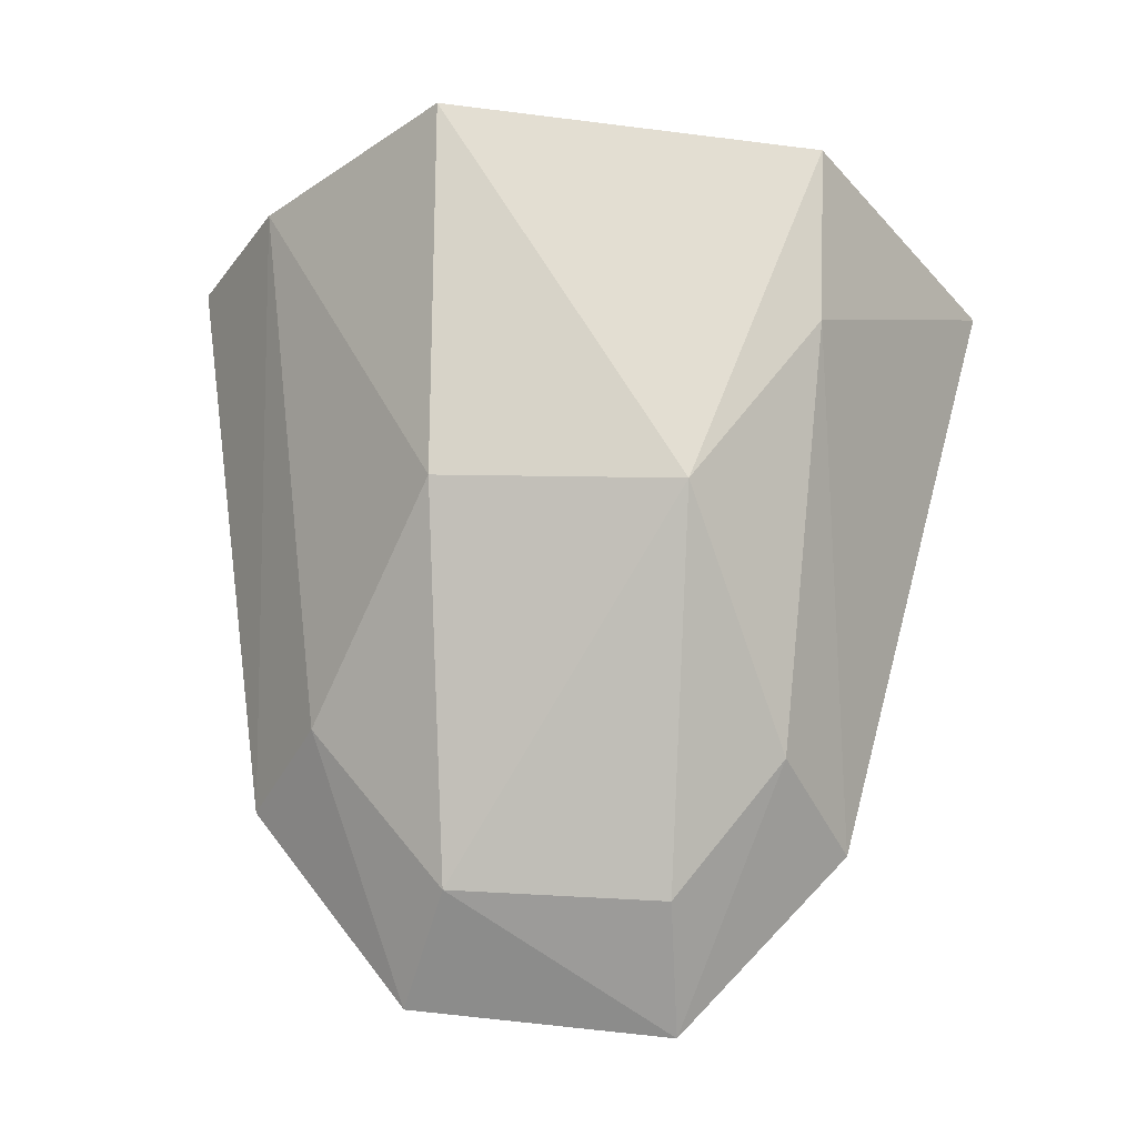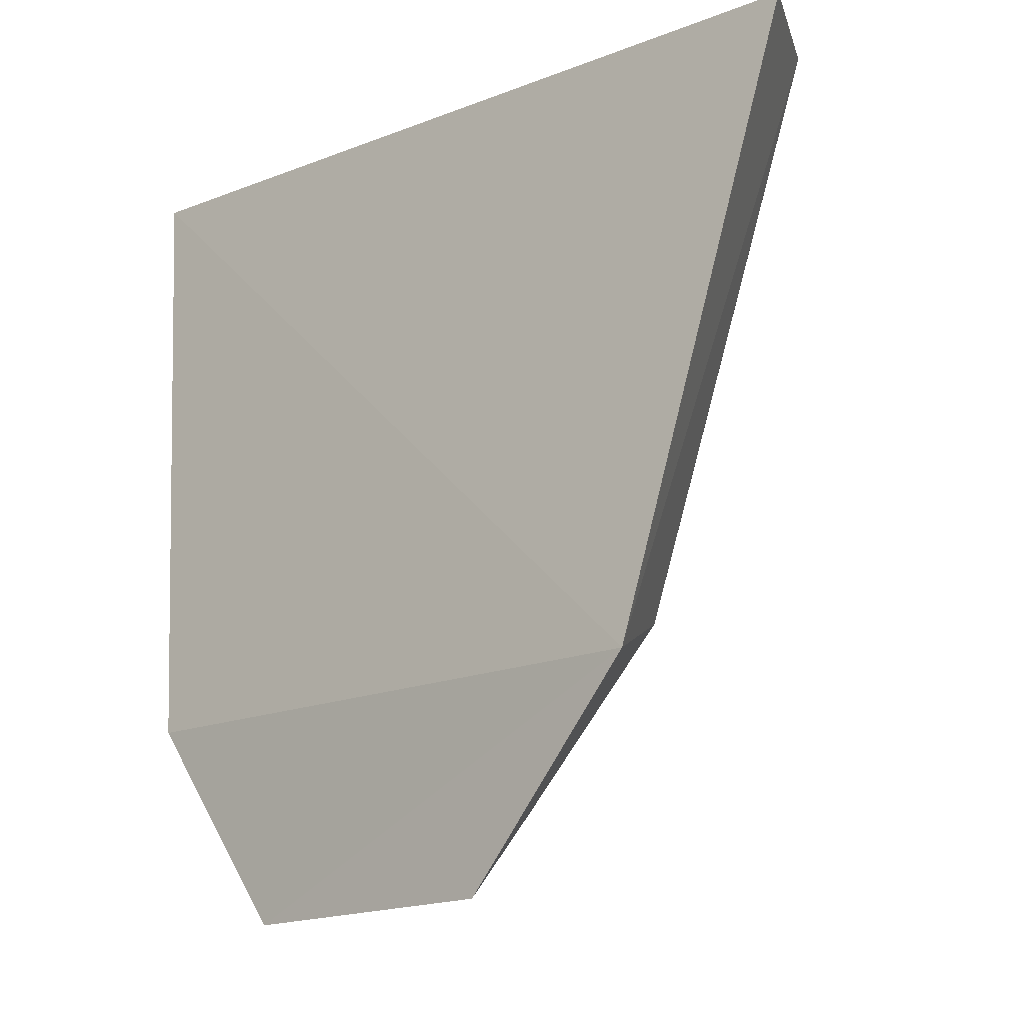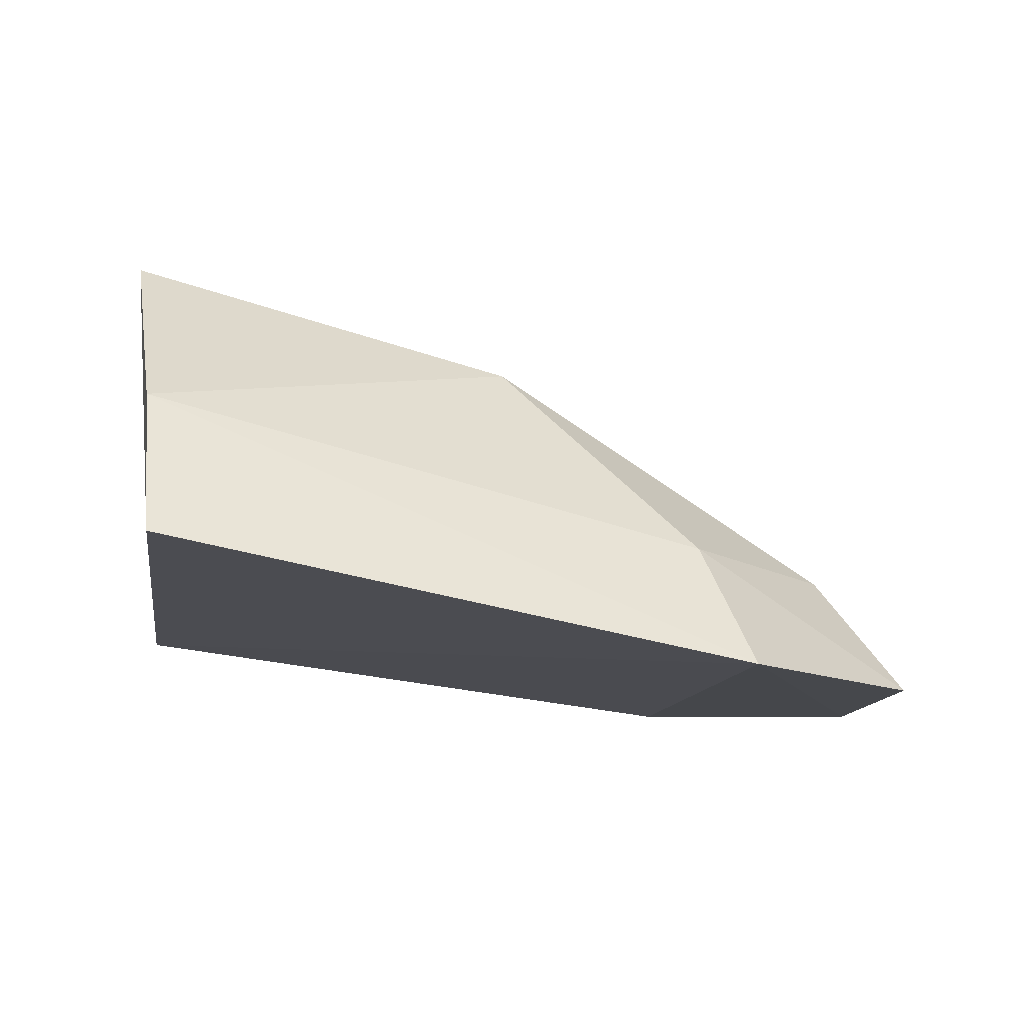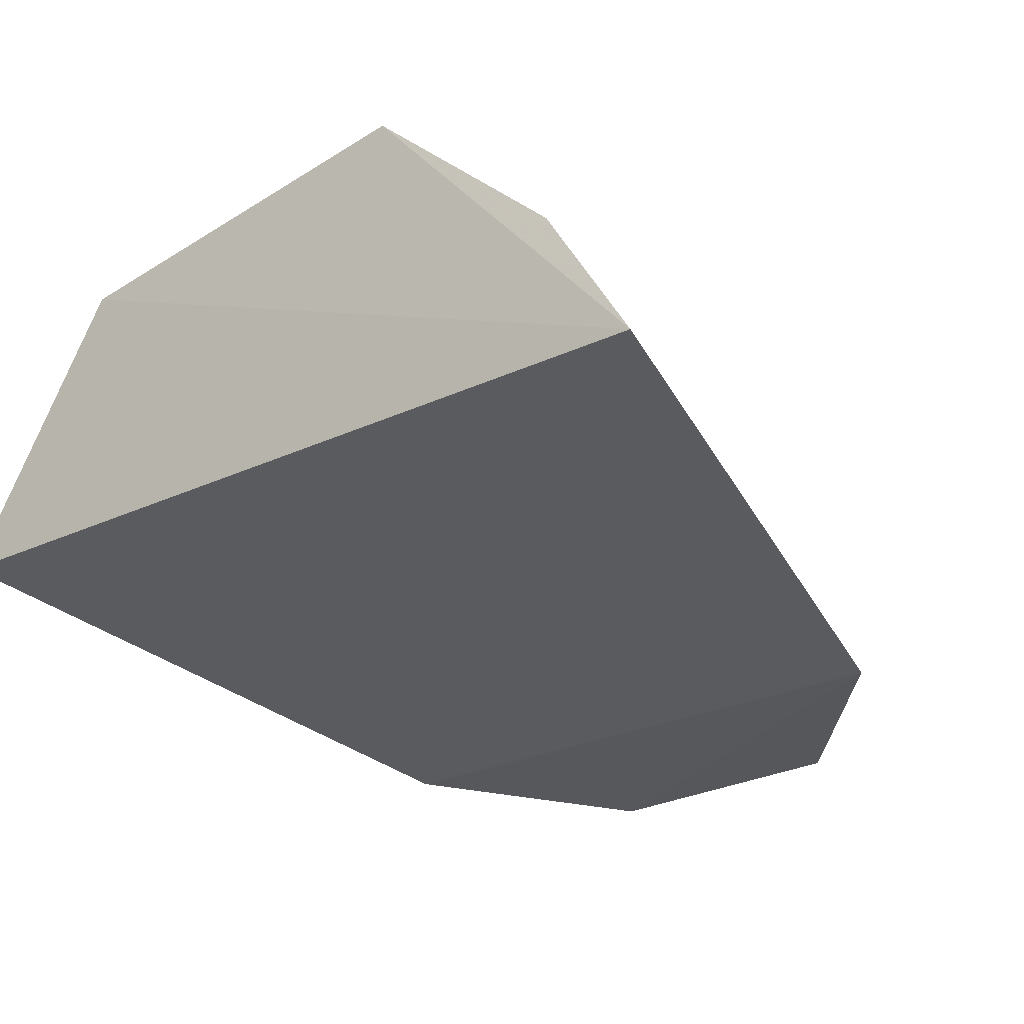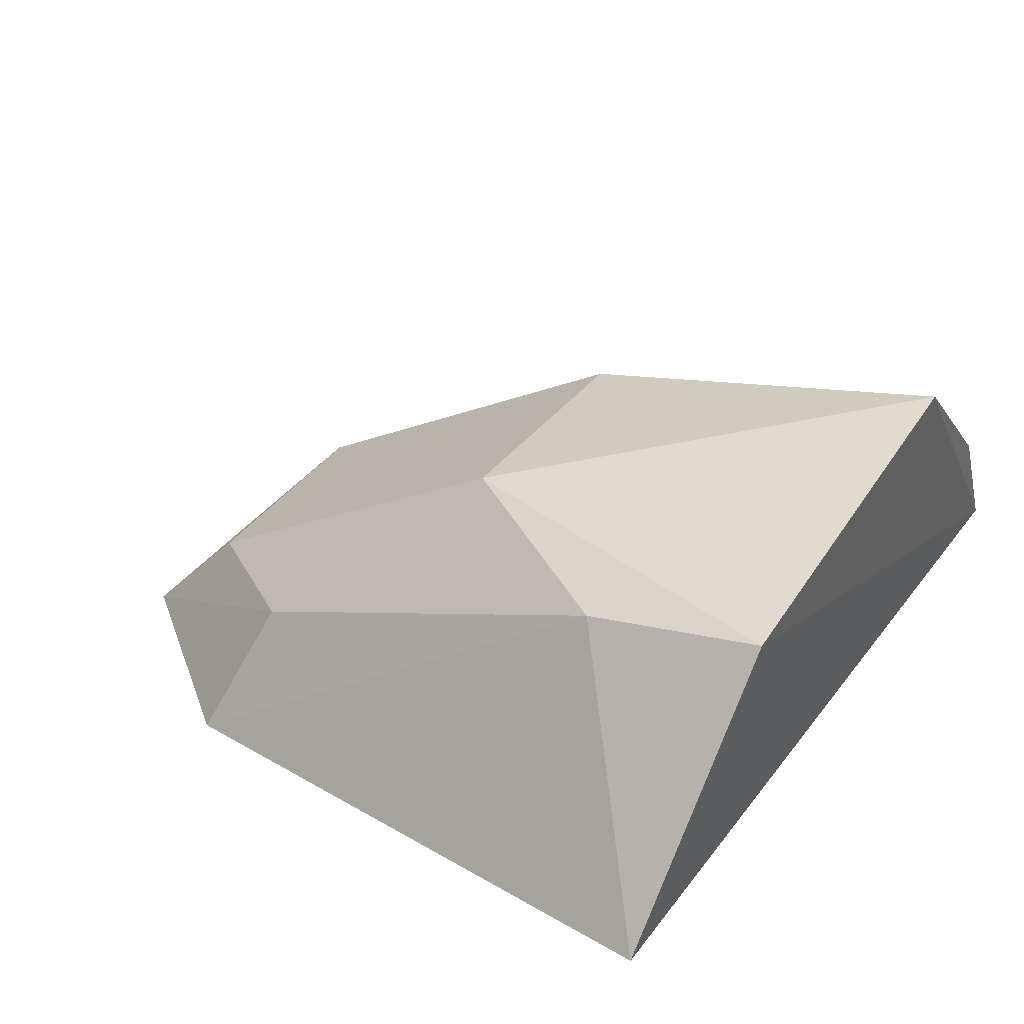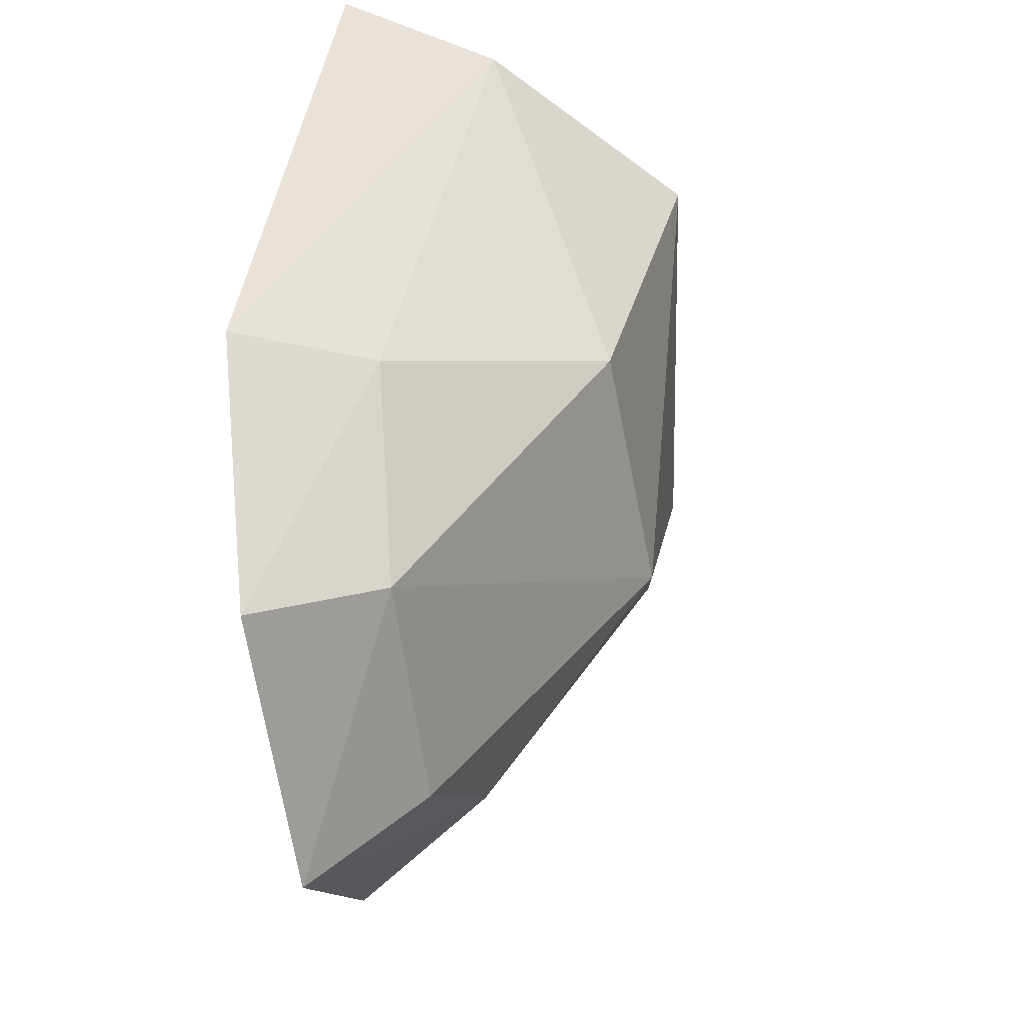
<metadata>
{"format":"obj","ext":"obj","renderer":"f3d","projection":"perspective","resolution":1024,"background":"white","views":[{"elev":61.2,"azim":3.1,"up":"+Z"},{"elev":-11.7,"azim":-137.8,"up":"+Y"},{"elev":-12.0,"azim":-98.7,"up":"+Z"},{"elev":-27.3,"azim":-142.6,"up":"+Z"},{"elev":37.1,"azim":121.3,"up":"+Z"},{"elev":-61.9,"azim":-82.0,"up":"+Y"}]}
</metadata>
<code>
v -0.04675 -0.5231 -0.1399
v -0.0421 -0.5237 -0.1462
v -0.063 -0.5236 -0.1468
v -0.05634 -0.5231 -0.1388
v -0.04937 -0.5432 -0.1489
v -0.04708 -0.5373 -0.1453
v -0.06026 -0.5379 -0.149
v -0.04529 -0.5384 -0.1485
v -0.04666 -0.5275 -0.1409
v -0.05591 -0.5324 -0.141
v -0.04977 -0.5323 -0.1407
v -0.05513 -0.5408 -0.1461
v -0.06094 -0.5234 -0.1432
v -0.04969 -0.5408 -0.1461
v -0.05867 -0.5369 -0.146
v -0.05606 -0.5428 -0.149
f 1 2 3
f 1 3 4
f 7 3 2
f 8 6 5
f 8 7 2
f 8 5 7
f 9 2 1
f 9 8 2
f 9 6 8
f 11 9 1
f 11 1 4
f 11 4 10
f 11 6 9
f 12 11 10
f 13 10 4
f 13 4 3
f 13 3 7
f 14 5 6
f 14 6 11
f 14 12 5
f 14 11 12
f 15 12 10
f 15 13 7
f 15 10 13
f 16 7 5
f 16 5 12
f 16 15 7
f 16 12 15

</code>
